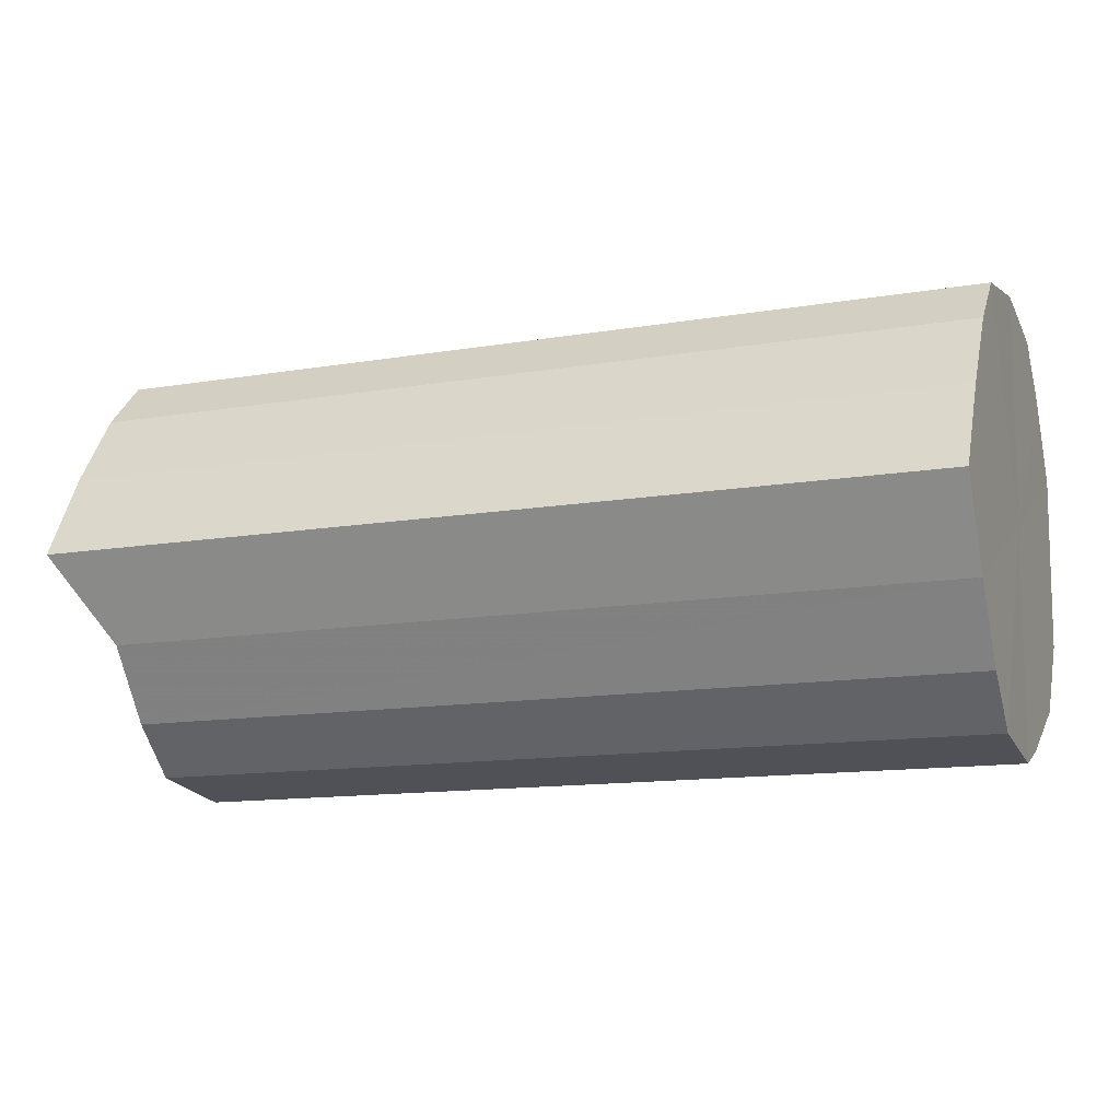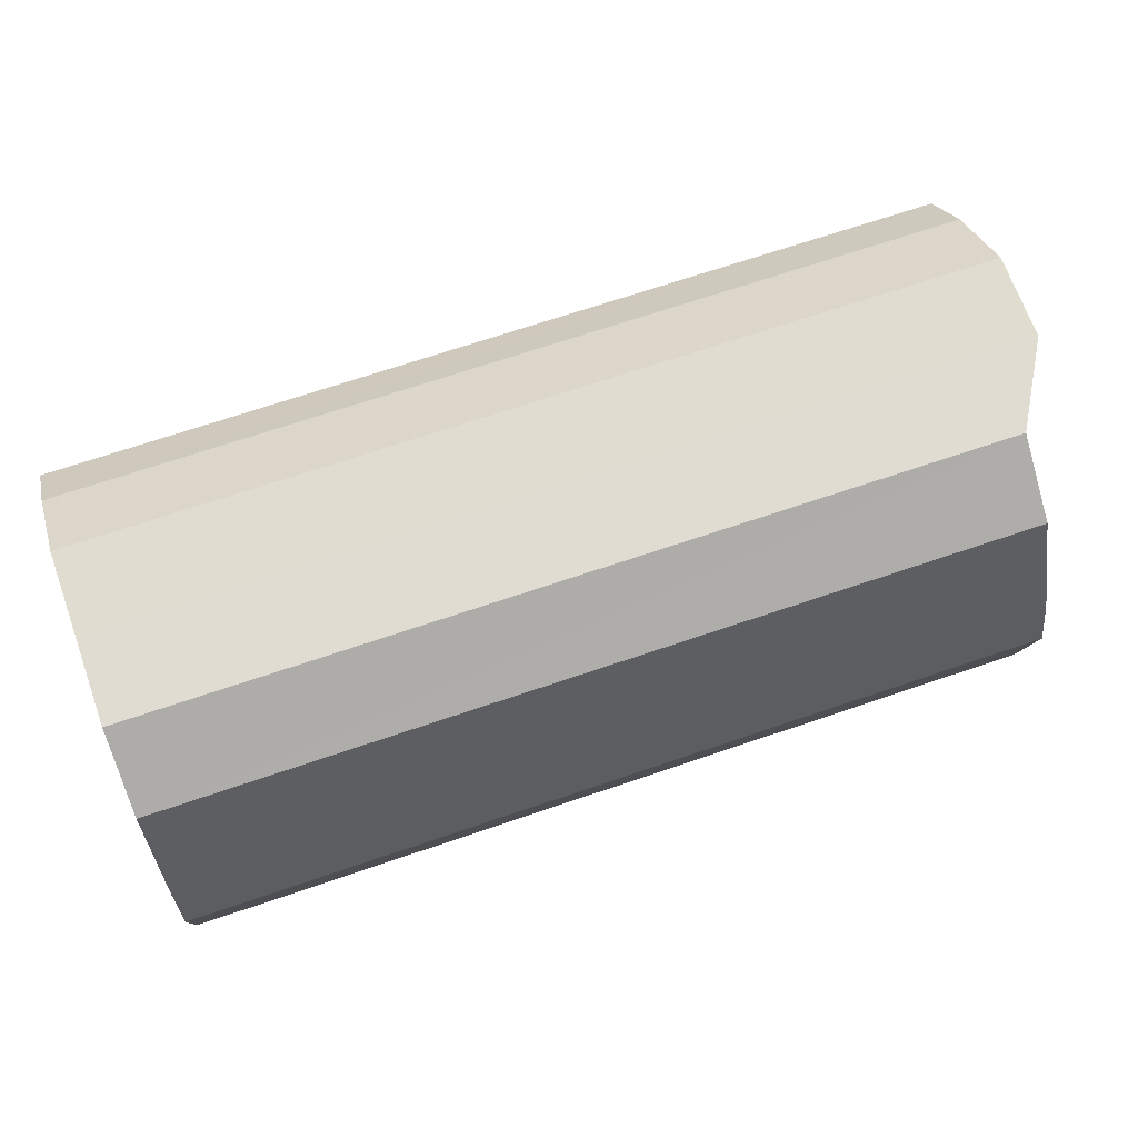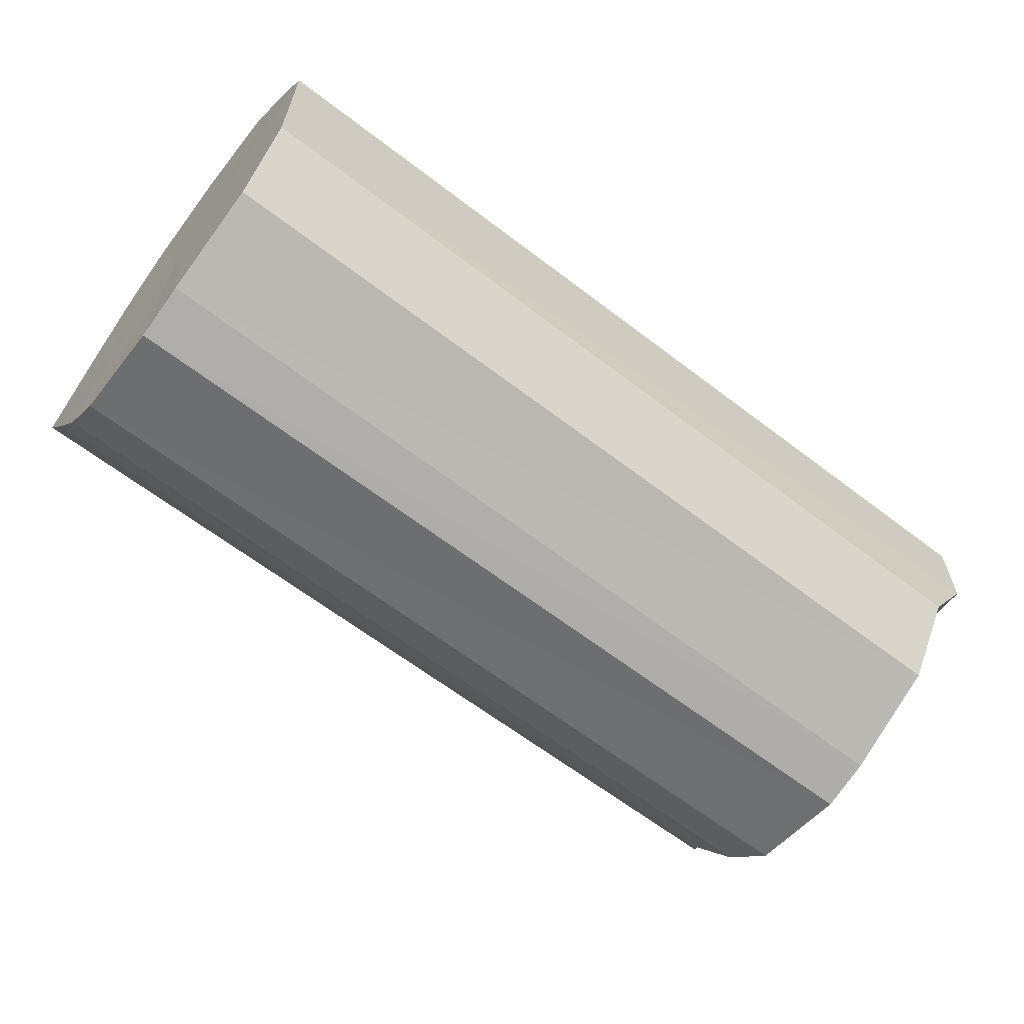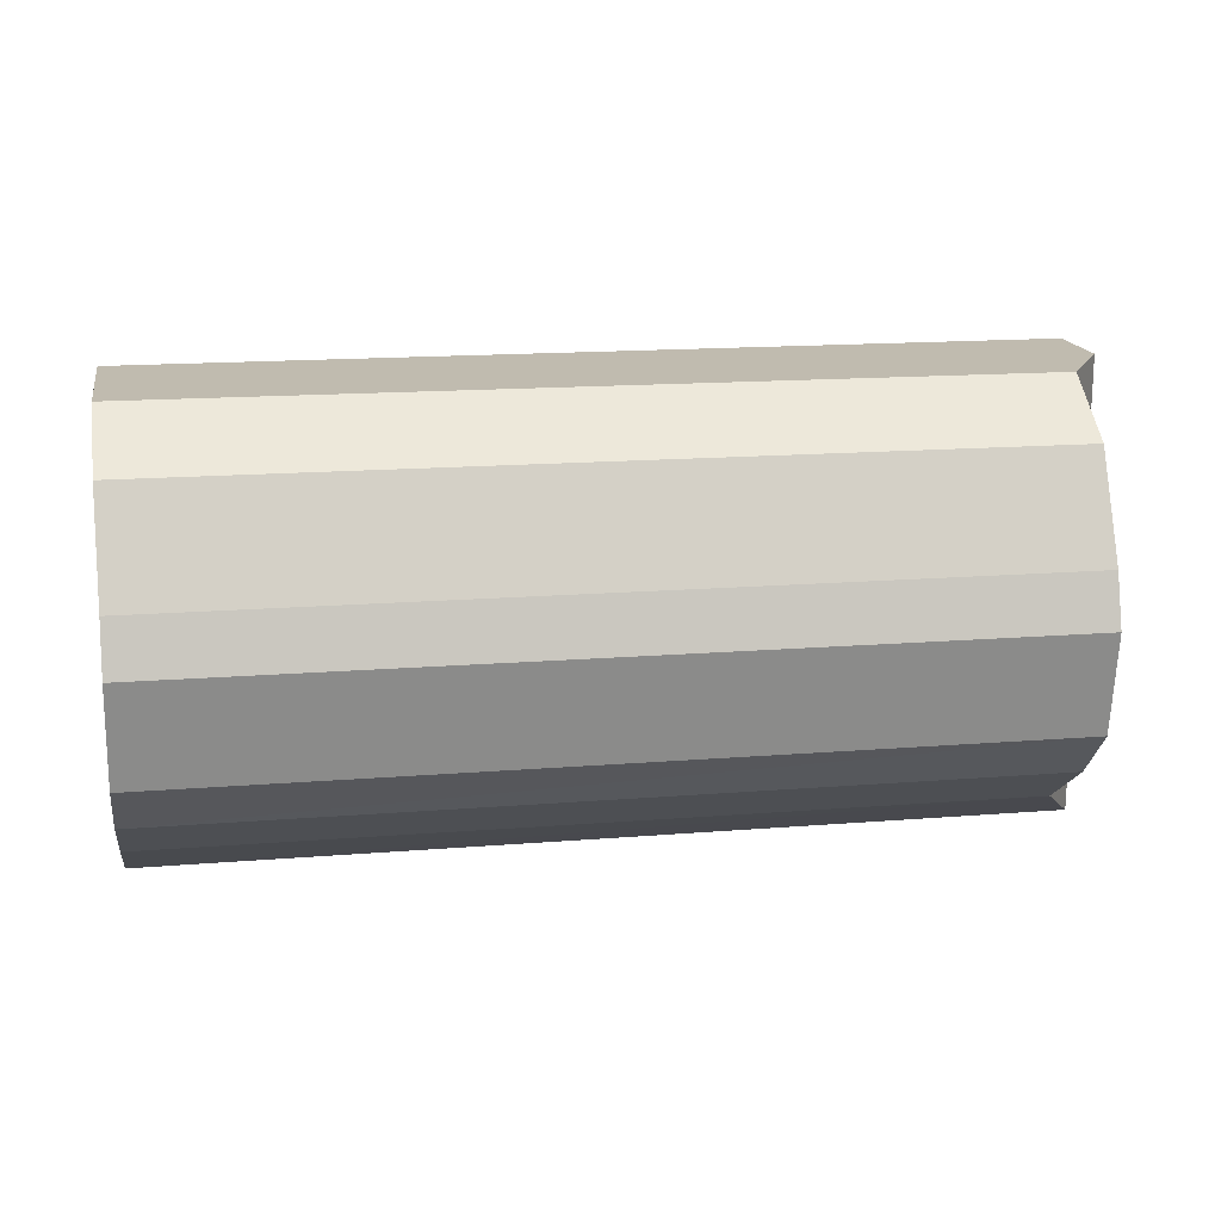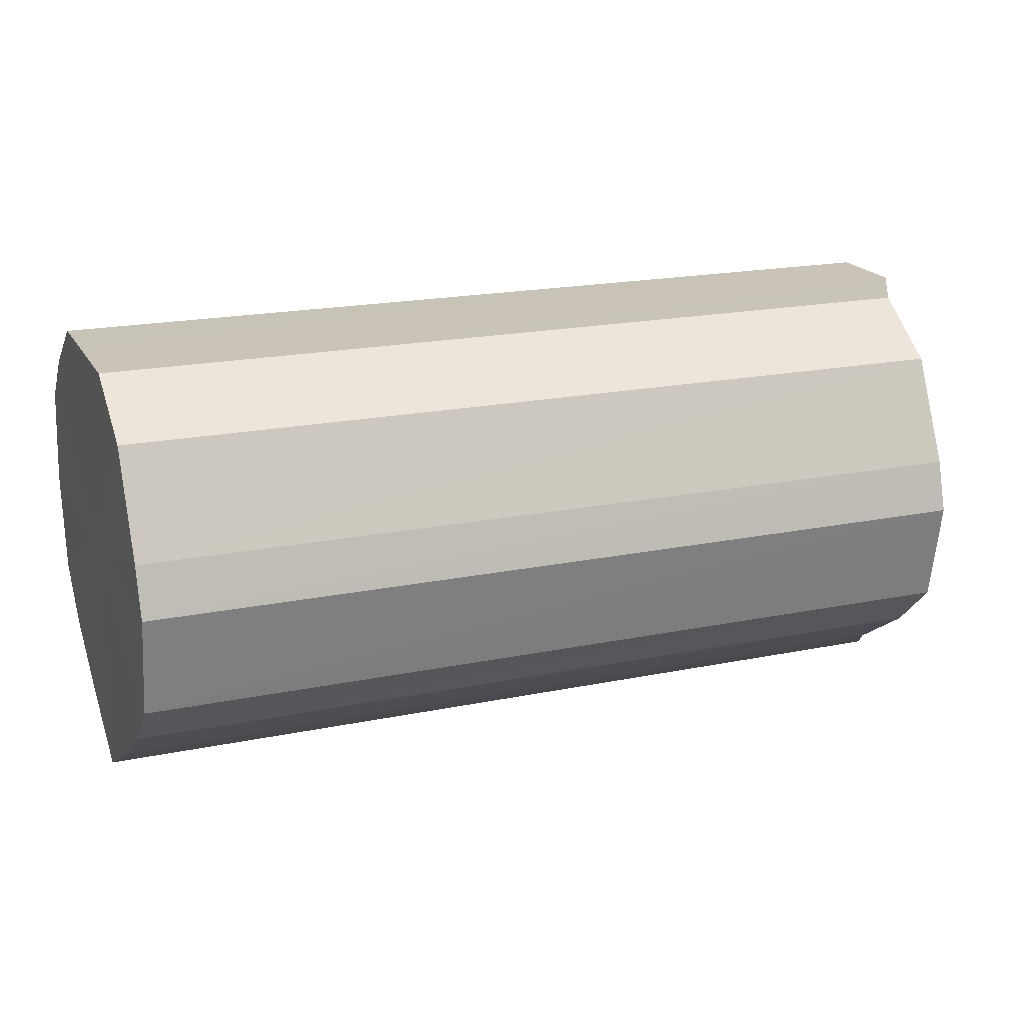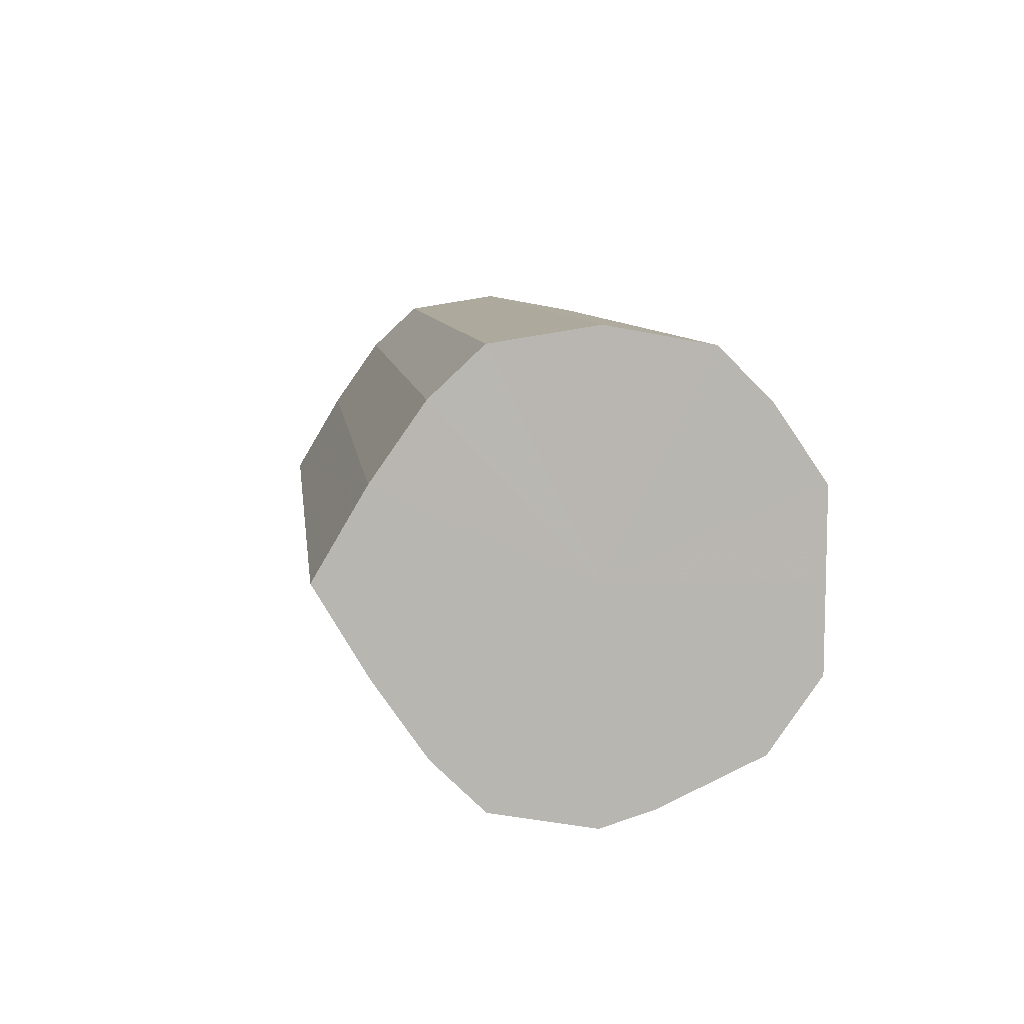
<metadata>
{"format":"obj","ext":"obj","renderer":"f3d","projection":"perspective","resolution":1024,"background":"white","views":[{"elev":-10.3,"azim":21.1,"up":"+Z"},{"elev":69.3,"azim":160.2,"up":"+Y"},{"elev":-62.8,"azim":142.4,"up":"+Z"},{"elev":16.1,"azim":169.5,"up":"+Y"},{"elev":19.8,"azim":158.2,"up":"+Y"},{"elev":8.8,"azim":83.3,"up":"+Z"}]}
</metadata>
<code>
o 29100
v 2221 1870 8.15
v 2221 1870 8.133
v 2221 1870 8.147
v 2221 1870 8.168
v 2221 1870 8.165
v 2221 1870 8.182
v 2221 1870 8.179
v 2221 1870 8.192
v 2221 1870 8.189
v 2221 1870 8.196
v 2221 1870 8.193
v 2221 1869 8.193
v 2221 1869 8.19
v 2221 1869 8.183
v 2221 1869 8.18
v 2221 1869 8.169
v 2221 1869 8.166
v 2221 1869 8.152
v 2221 1869 8.149
v 2221 1869 8.132
v 2221 1869 8.152
v 2221 1869 8.135
v 2221 1870 8.148
v 2221 1869 8.12
v 2221 1869 8.117
v 2221 1869 8.135
v 2221 1869 8.11
v 2221 1869 8.107
v 2221 1869 8.12
v 2221 1870 8.107
v 2221 1870 8.104
v 2221 1869 8.11
v 2221 1870 8.11
v 2221 1870 8.107
v 2221 1870 8.107
v 2221 1870 8.119
v 2221 1870 8.116
v 2221 1870 8.11
v 2221 1870 8.13
v 2221 1870 8.119
v 2221 1870 8.147
v 2221 1870 8.13
v 2221 1870 8.165
v 2221 1870 8.179
v 2221 1870 8.189
v 2221 1870 8.193
v 2221 1869 8.19
v 2221 1869 8.18
v 2221 1869 8.166
v 2221 1869 8.149
v 2221 1870 8.147
v 2221 1870 8.133
v 2221 1870 8.13
v 2221 1870 8.165
v 2221 1870 8.15
v 2221 1870 8.179
v 2221 1870 8.168
v 2221 1870 8.189
v 2221 1870 8.182
v 2221 1870 8.193
v 2221 1870 8.192
v 2221 1869 8.19
v 2221 1870 8.196
v 2221 1869 8.18
v 2221 1869 8.193
v 2221 1869 8.166
v 2221 1869 8.183
v 2221 1869 8.149
v 2221 1869 8.169
v 2221 1870 8.151
v 2221 1870 8.133
v 2221 1870 8.15
v 2221 1870 8.119
v 2221 1870 8.168
v 2221 1870 8.11
v 2221 1870 8.182
v 2221 1870 8.107
v 2221 1870 8.192
v 2221 1869 8.11
v 2221 1870 8.196
v 2221 1869 8.12
v 2221 1869 8.193
v 2221 1869 8.135
v 2221 1869 8.183
v 2221 1869 8.152
v 2221 1869 8.169
f 1 2 3
f 4 1 5
f 6 4 7
f 8 6 9
f 10 8 11
f 12 10 13
f 14 12 15
f 16 14 17
f 18 16 19
f 20 21 19
f 22 18 20
f 23 20 19
f 24 22 25
f 25 26 20
f 23 25 20
f 27 24 28
f 28 29 25
f 23 28 25
f 30 27 31
f 31 32 28
f 23 31 28
f 33 30 34
f 34 35 31
f 23 34 31
f 36 33 37
f 37 38 34
f 23 37 34
f 2 36 39
f 39 40 37
f 23 39 37
f 23 41 42
f 23 43 41
f 23 44 43
f 23 45 44
f 23 46 45
f 23 47 46
f 23 48 47
f 23 49 48
f 23 50 49
f 51 52 53
f 54 55 51
f 56 57 54
f 58 59 56
f 60 61 58
f 62 63 60
f 64 65 62
f 66 67 64
f 68 69 66
f 70 71 72
f 70 73 71
f 70 72 74
f 70 75 73
f 70 74 76
f 70 77 75
f 70 76 78
f 70 79 77
f 70 78 80
f 70 81 79
f 70 80 82
f 70 83 81
f 70 82 84
f 70 85 83
f 70 84 86
f 70 86 85

</code>
